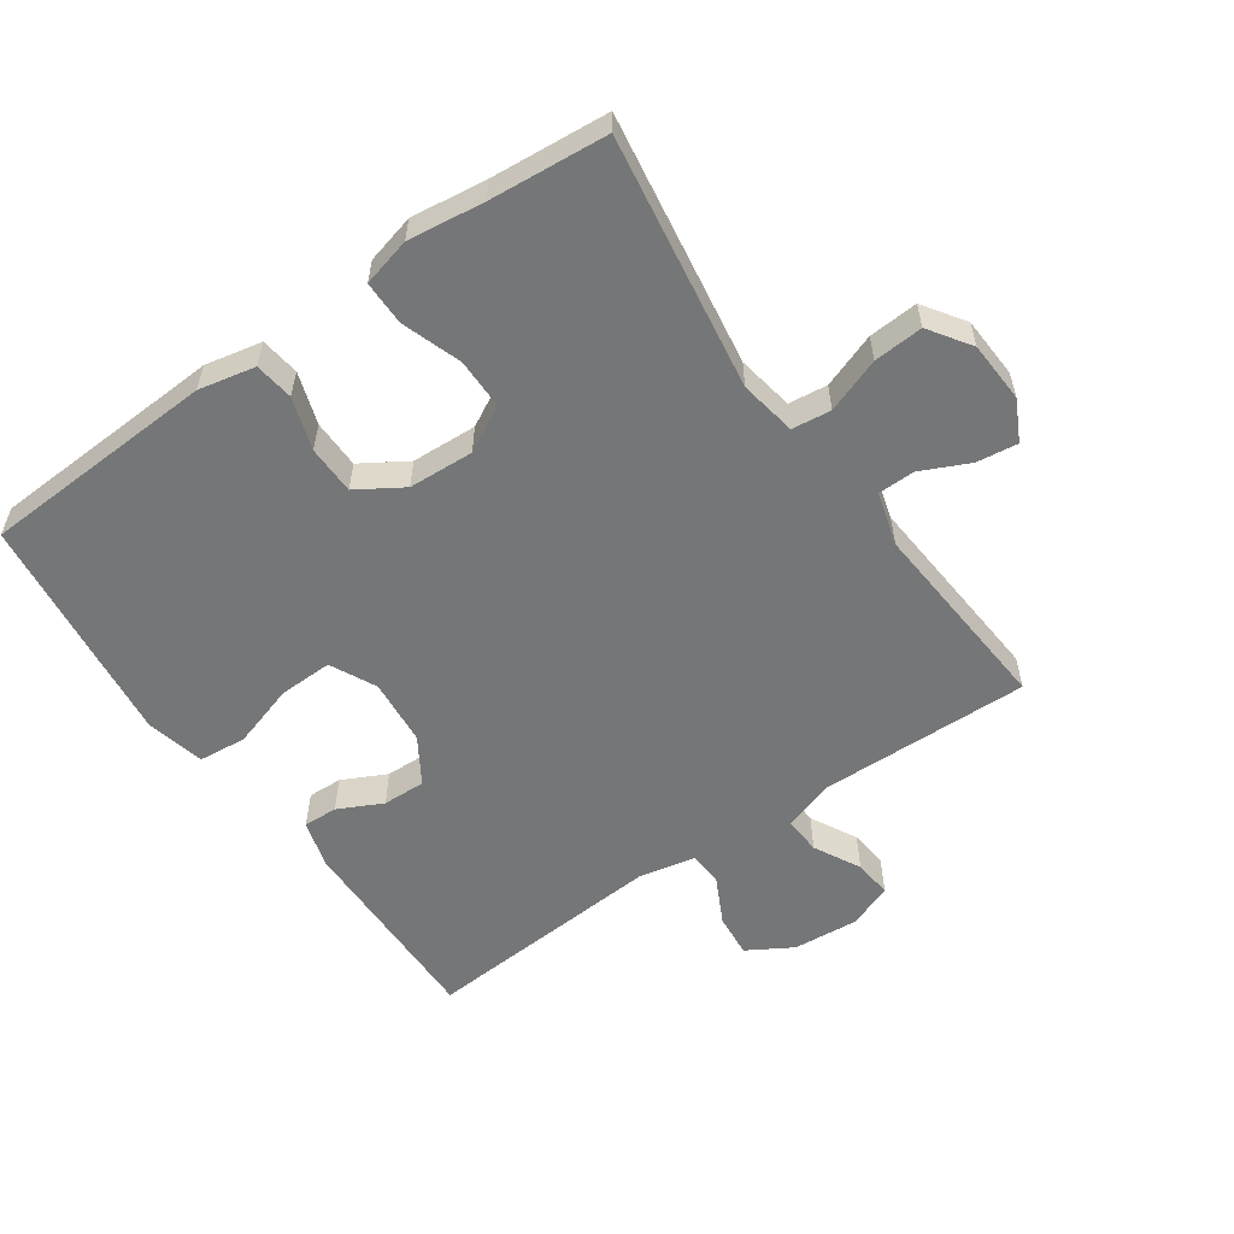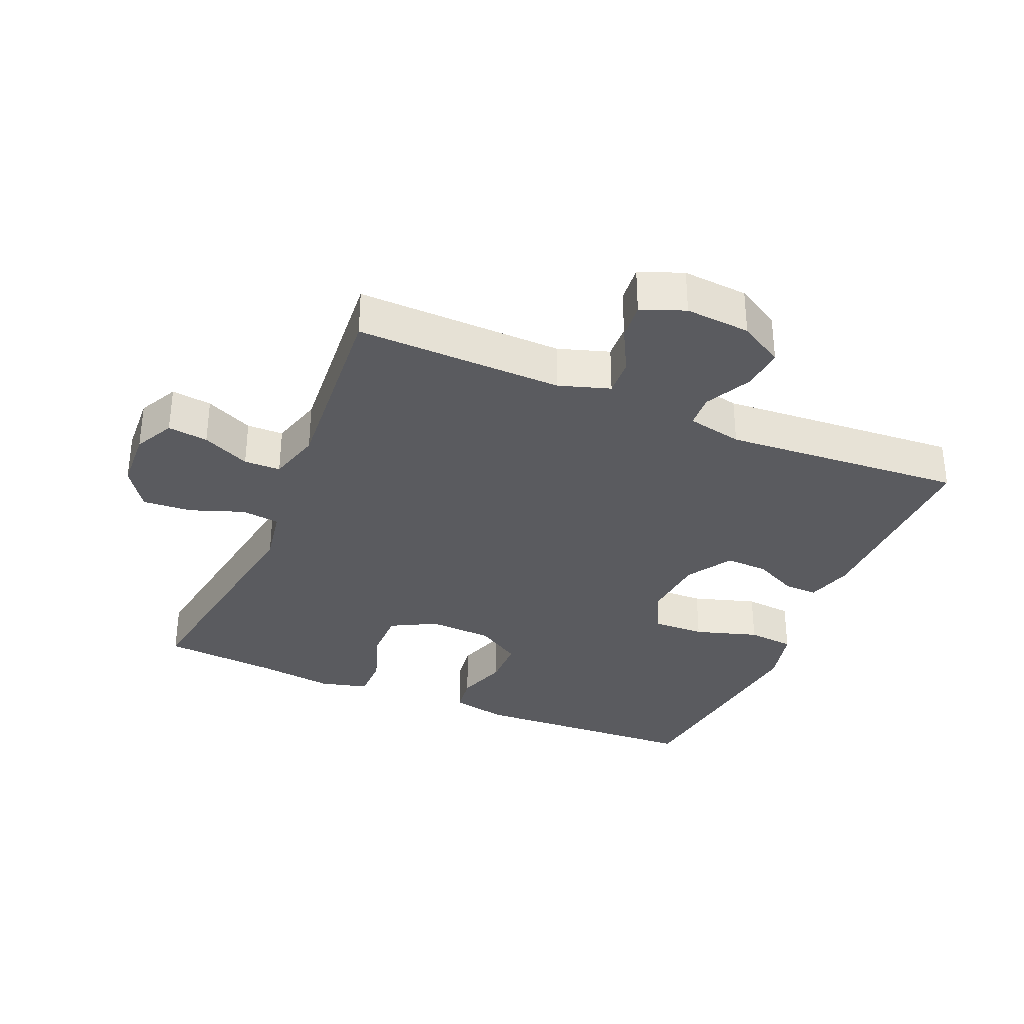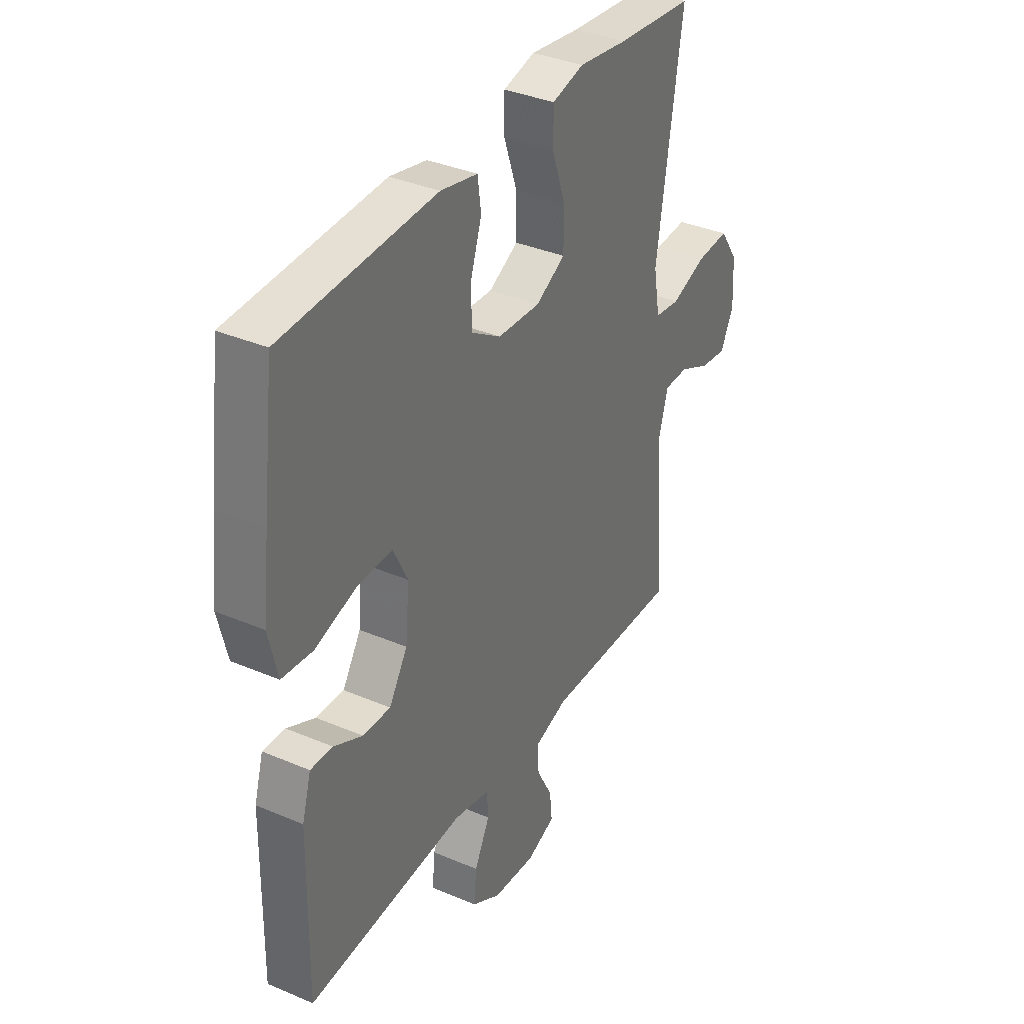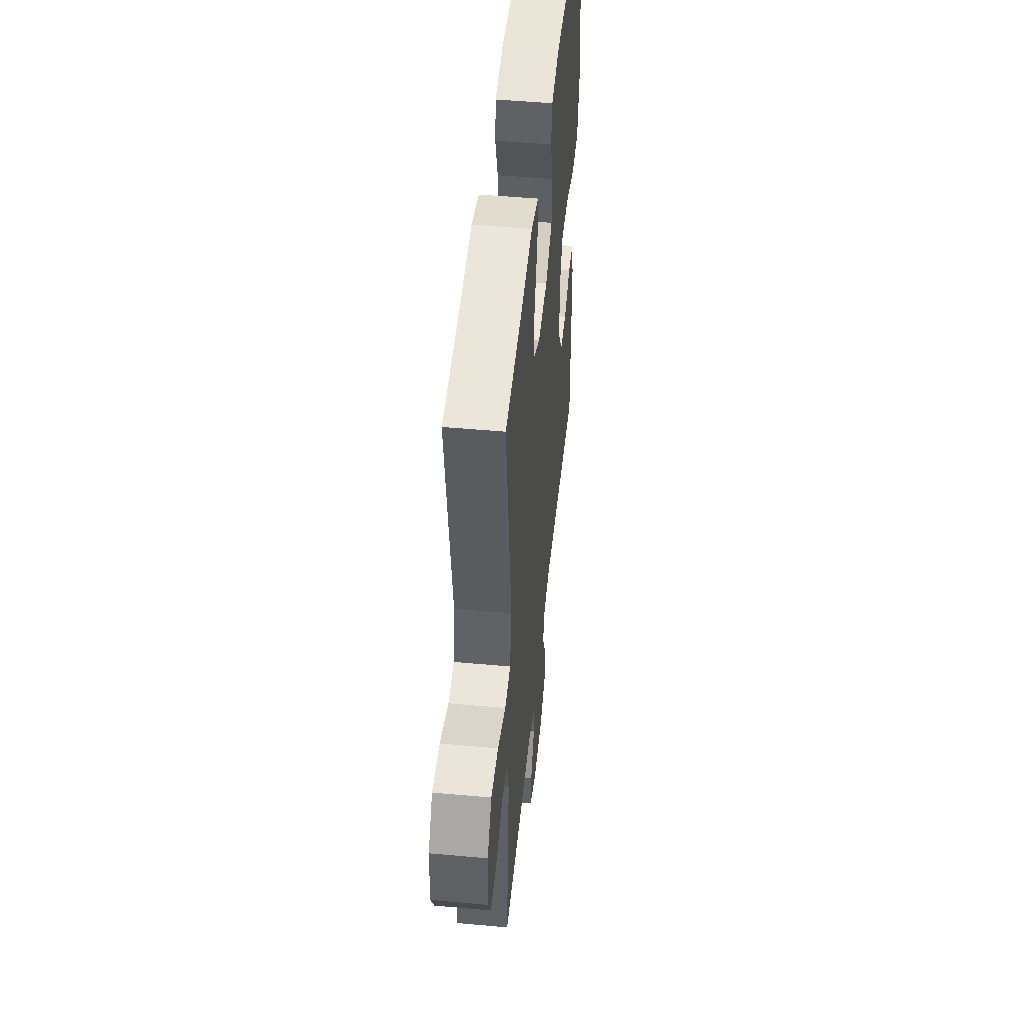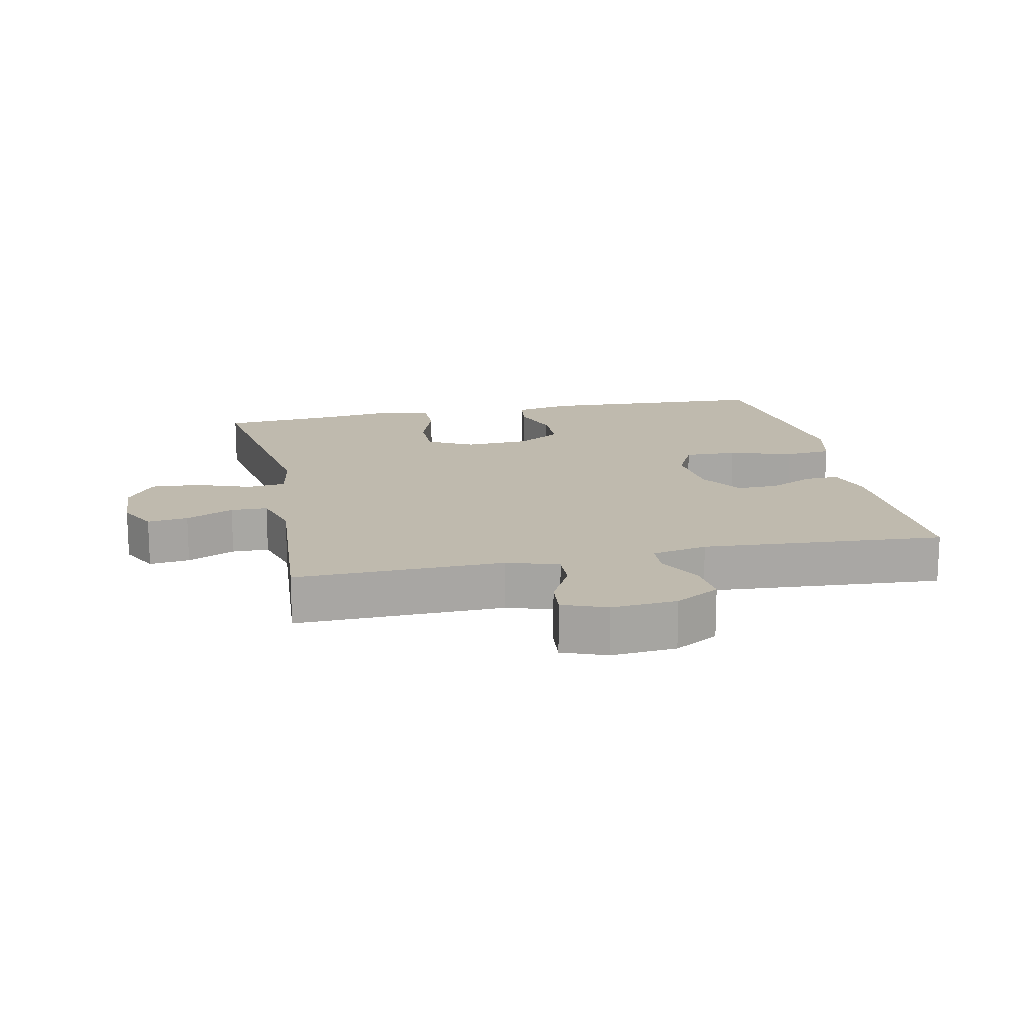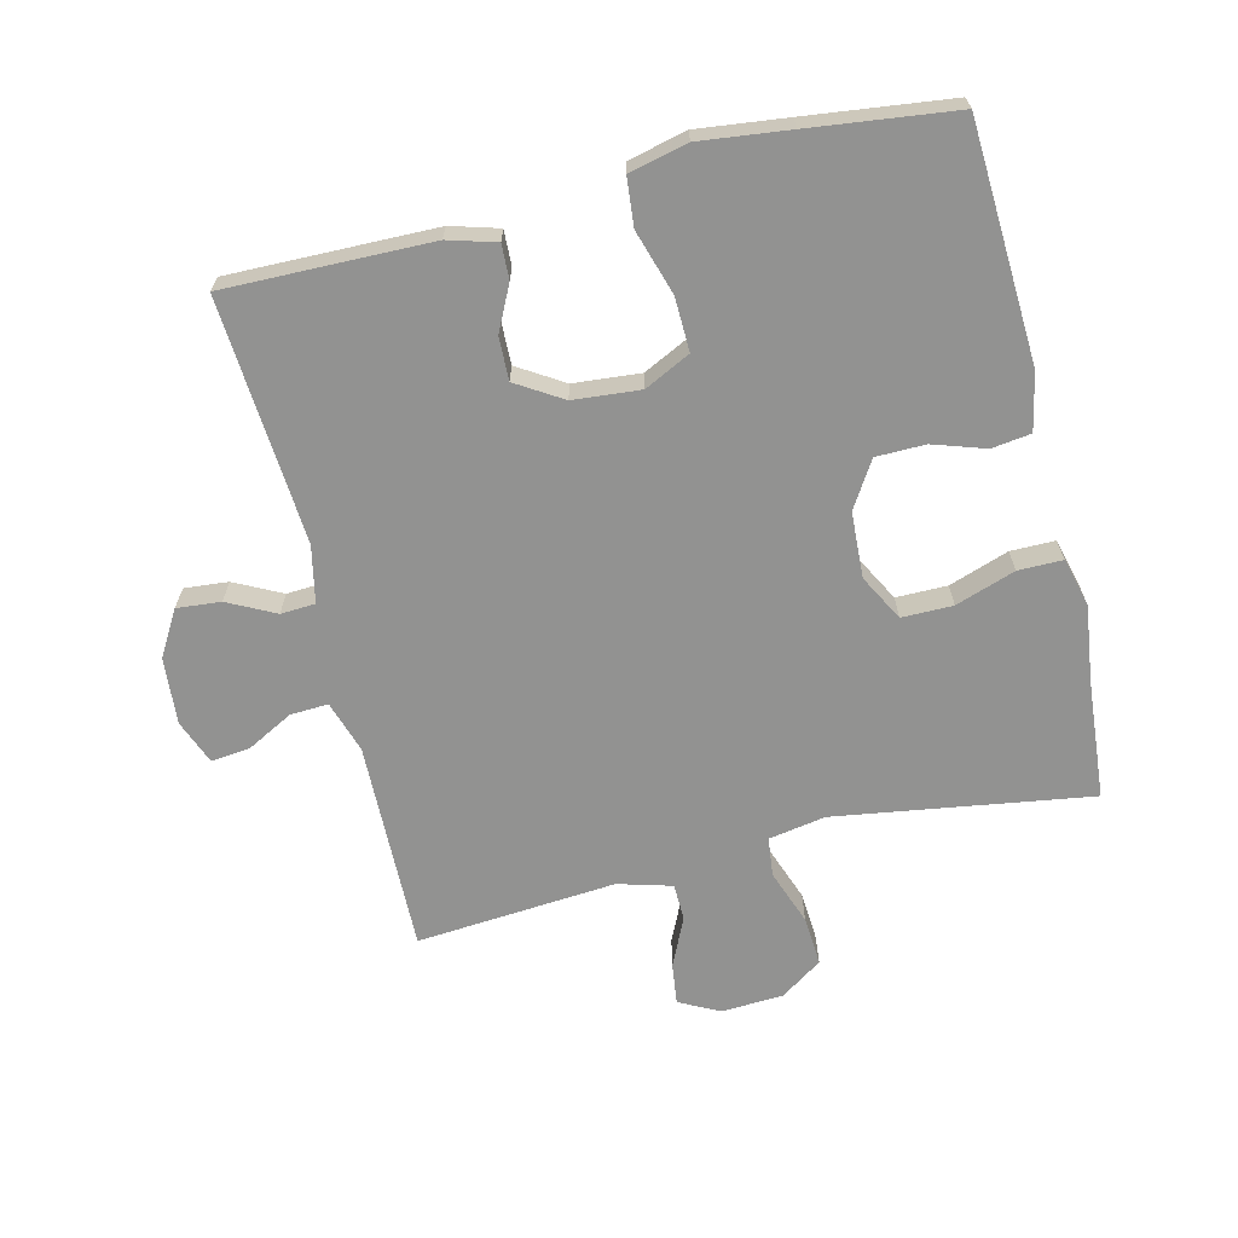
<metadata>
{"format":"obj","ext":"obj","renderer":"f3d","projection":"perspective","resolution":1024,"background":"white","views":[{"elev":-56.7,"azim":34.9,"up":"+Y"},{"elev":-33.3,"azim":157.0,"up":"+Y"},{"elev":35.9,"azim":-60.7,"up":"+Z"},{"elev":48.6,"azim":95.8,"up":"+Z"},{"elev":15.6,"azim":168.1,"up":"+Y"},{"elev":-66.3,"azim":-76.3,"up":"+Y"}]}
</metadata>
<code>
v -0.5 0.07 0.5
v -0.143 0.07 0.518
v -0.057 0.07 0.5
v -0.049 0.07 0.441
v -0.075 0.07 0.362
v -0.074 0.07 0.288
v -0.005 0.07 0.245
v 0.094 0.07 0.24
v 0.163 0.07 0.277
v 0.163 0.07 0.354
v 0.132 0.07 0.444
v 0.132 0.07 0.511
v 0.206 0.07 0.53
v 0.321 0.07 0.515
v 0.5 0.07 0.5
v 0.441 0.07 0.116
v 0.456 0.07 0.03
v 0.515 0.07 0.023
v 0.598 0.07 0.053
v 0.673 0.07 0.058
v 0.716 0.07 -0.005
v 0.721 0.07 -0.098
v 0.69 0.07 -0.159
v 0.628 0.07 -0.151
v 0.555 0.07 -0.117
v 0.499 0.07 -0.118
v 0.476 0.07 -0.199
v 0.5 0.07 -0.5
v 0.182 0.07 -0.493
v 0.104 0.07 -0.518
v 0.107 0.07 -0.575
v 0.144 0.07 -0.645
v 0.15 0.07 -0.703
v 0.083 0.07 -0.729
v -0.017 0.07 -0.721
v -0.085 0.07 -0.681
v -0.079 0.07 -0.615
v -0.043 0.07 -0.544
v -0.046 0.07 -0.492
v -0.131 0.07 -0.474
v -0.5 0.07 -0.5
v -0.495 0.07 -0.19
v -0.474 0.07 -0.118
v -0.422 0.07 -0.12
v -0.355 0.07 -0.153
v -0.29 0.07 -0.155
v -0.247 0.07 -0.086
v -0.238 0.07 0.015
v -0.272 0.07 0.084
v -0.353 0.07 0.082
v -0.45 0.07 0.052
v -0.522 0.07 0.059
v -0.543 0.07 0.147
v -0.527 0.07 0.281
v -0.5 0 0.5
v -0.143 0 0.518
v -0.057 0 0.5
v -0.049 0 0.441
v -0.075 0 0.362
v -0.074 0 0.288
v -0.005 0 0.245
v 0.094 0 0.24
v 0.163 0 0.277
v 0.163 0 0.354
v 0.132 0 0.444
v 0.132 0 0.511
v 0.206 0 0.53
v 0.321 0 0.515
v 0.5 0 0.5
v 0.441 0 0.116
v 0.456 0 0.03
v 0.515 0 0.023
v 0.598 0 0.053
v 0.673 0 0.058
v 0.716 0 -0.005
v 0.721 0 -0.098
v 0.69 0 -0.159
v 0.628 0 -0.151
v 0.555 0 -0.117
v 0.499 0 -0.118
v 0.476 0 -0.199
v 0.5 0 -0.5
v 0.182 0 -0.493
v 0.104 0 -0.518
v 0.107 0 -0.575
v 0.144 0 -0.645
v 0.15 0 -0.703
v 0.083 0 -0.729
v -0.017 0 -0.721
v -0.085 0 -0.681
v -0.079 0 -0.615
v -0.043 0 -0.544
v -0.046 0 -0.492
v -0.131 0 -0.474
v -0.5 0 -0.5
v -0.495 0 -0.19
v -0.474 0 -0.118
v -0.422 0 -0.12
v -0.355 0 -0.153
v -0.29 0 -0.155
v -0.247 0 -0.086
v -0.238 0 0.015
v -0.272 0 0.084
v -0.353 0 0.082
v -0.45 0 0.052
v -0.522 0 0.059
v -0.543 0 0.147
v -0.527 0 0.281
f 3 4 5
f 2 3 5
f 1 2 5
f 54 1 5
f 53 54 5
f 52 53 5
f 51 52 5
f 50 51 5
f 49 50 5 6
f 48 49 6 7
f 47 48 7 8
f 46 47 8 9
f 43 44 45
f 42 43 45
f 41 42 45
f 40 41 45
f 39 40 45 46
f 36 37 38
f 35 36 38
f 34 35 38
f 33 34 38
f 32 33 38
f 31 32 38
f 30 31 38 39
f 39 46 9
f 30 39 9
f 29 30 9
f 23 24 25
f 22 23 25
f 21 22 25
f 20 21 25
f 19 20 25
f 18 19 25
f 17 18 25 26
f 14 15 16
f 14 16 17
f 13 14 17
f 12 13 17
f 11 12 17
f 10 11 17
f 9 10 17
f 29 9 17
f 28 29 17
f 27 28 17
f 17 26 27
f 59 58 57
f 59 57 56
f 59 56 55
f 59 55 108
f 59 108 107
f 59 107 106
f 59 106 105
f 59 105 104
f 60 59 104 103
f 61 60 103 102
f 62 61 102 101
f 63 62 101 100
f 99 98 97
f 99 97 96
f 99 96 95
f 99 95 94
f 100 99 94 93
f 92 91 90
f 92 90 89
f 92 89 88
f 92 88 87
f 92 87 86
f 92 86 85
f 93 92 85 84
f 63 100 93
f 63 93 84
f 63 84 83
f 79 78 77
f 79 77 76
f 79 76 75
f 79 75 74
f 79 74 73
f 79 73 72
f 80 79 72 71
f 70 69 68
f 71 70 68
f 71 68 67
f 71 67 66
f 71 66 65
f 71 65 64
f 71 64 63
f 71 63 83
f 71 83 82
f 71 82 81
f 81 80 71
f 1 55 56 2
f 2 56 57 3
f 3 57 58 4
f 4 58 59 5
f 5 59 60 6
f 6 60 61 7
f 7 61 62 8
f 8 62 63 9
f 9 63 64 10
f 10 64 65 11
f 11 65 66 12
f 12 66 67 13
f 13 67 68 14
f 14 68 69 15
f 15 69 70 16
f 16 70 71 17
f 17 71 72 18
f 18 72 73 19
f 19 73 74 20
f 20 74 75 21
f 21 75 76 22
f 22 76 77 23
f 23 77 78 24
f 24 78 79 25
f 25 79 80 26
f 26 80 81 27
f 27 81 82 28
f 28 82 83 29
f 29 83 84 30
f 30 84 85 31
f 31 85 86 32
f 32 86 87 33
f 33 87 88 34
f 34 88 89 35
f 35 89 90 36
f 36 90 91 37
f 37 91 92 38
f 38 92 93 39
f 39 93 94 40
f 40 94 95 41
f 41 95 96 42
f 42 96 97 43
f 43 97 98 44
f 44 98 99 45
f 45 99 100 46
f 46 100 101 47
f 47 101 102 48
f 48 102 103 49
f 49 103 104 50
f 50 104 105 51
f 51 105 106 52
f 52 106 107 53
f 53 107 108 54
f 54 108 55 1

</code>
